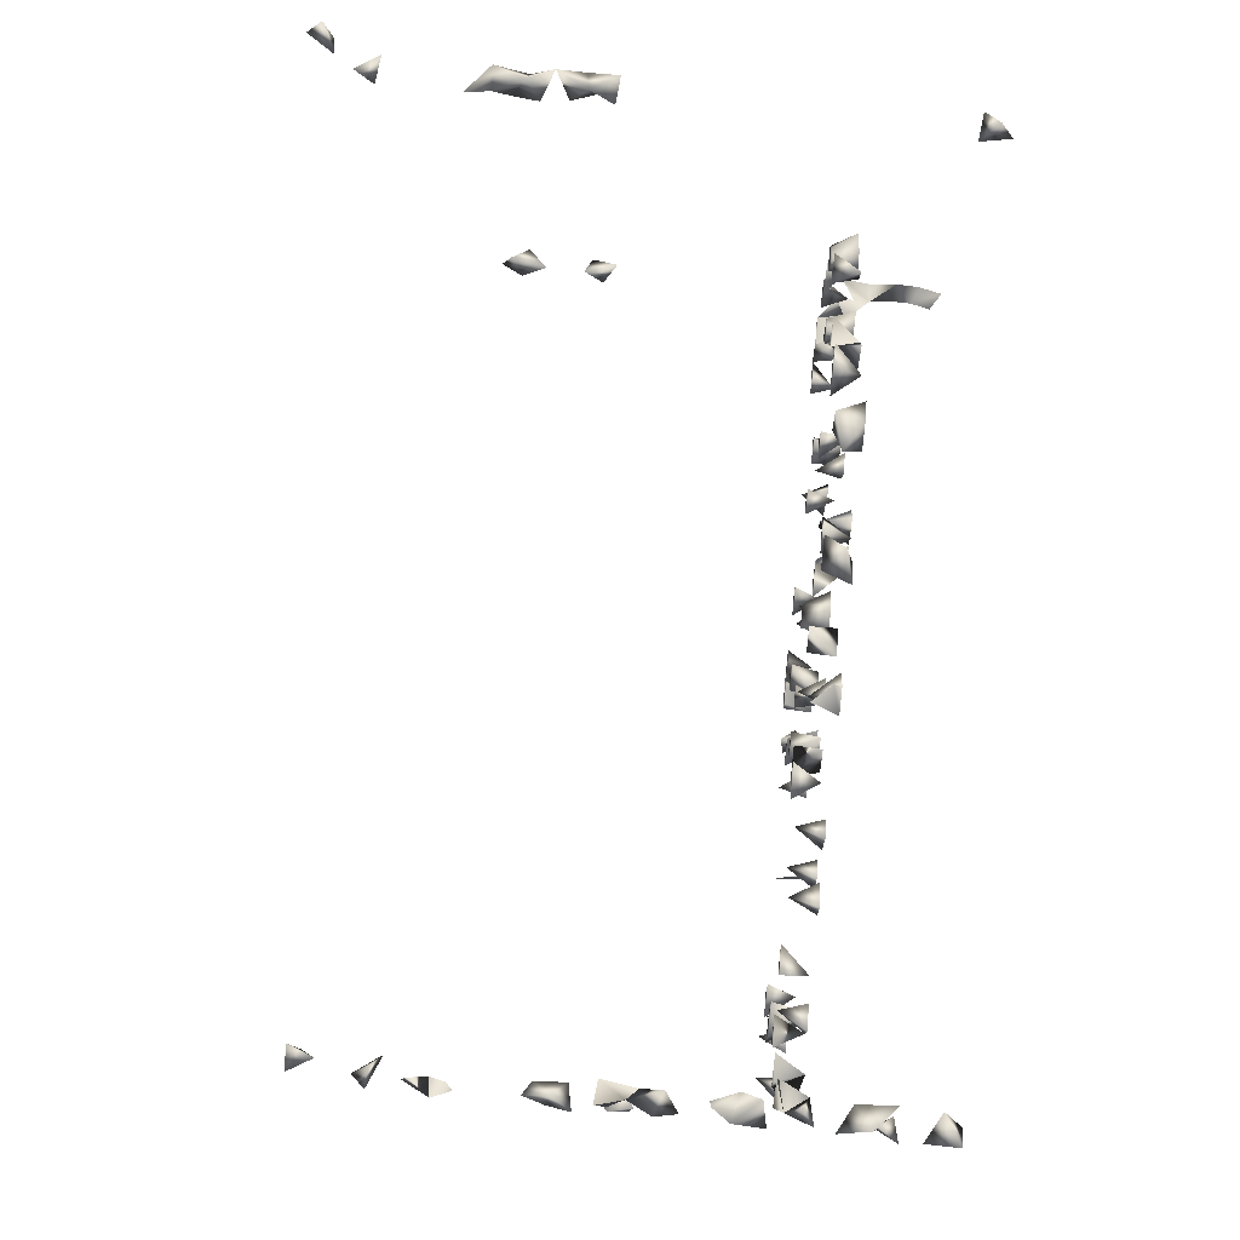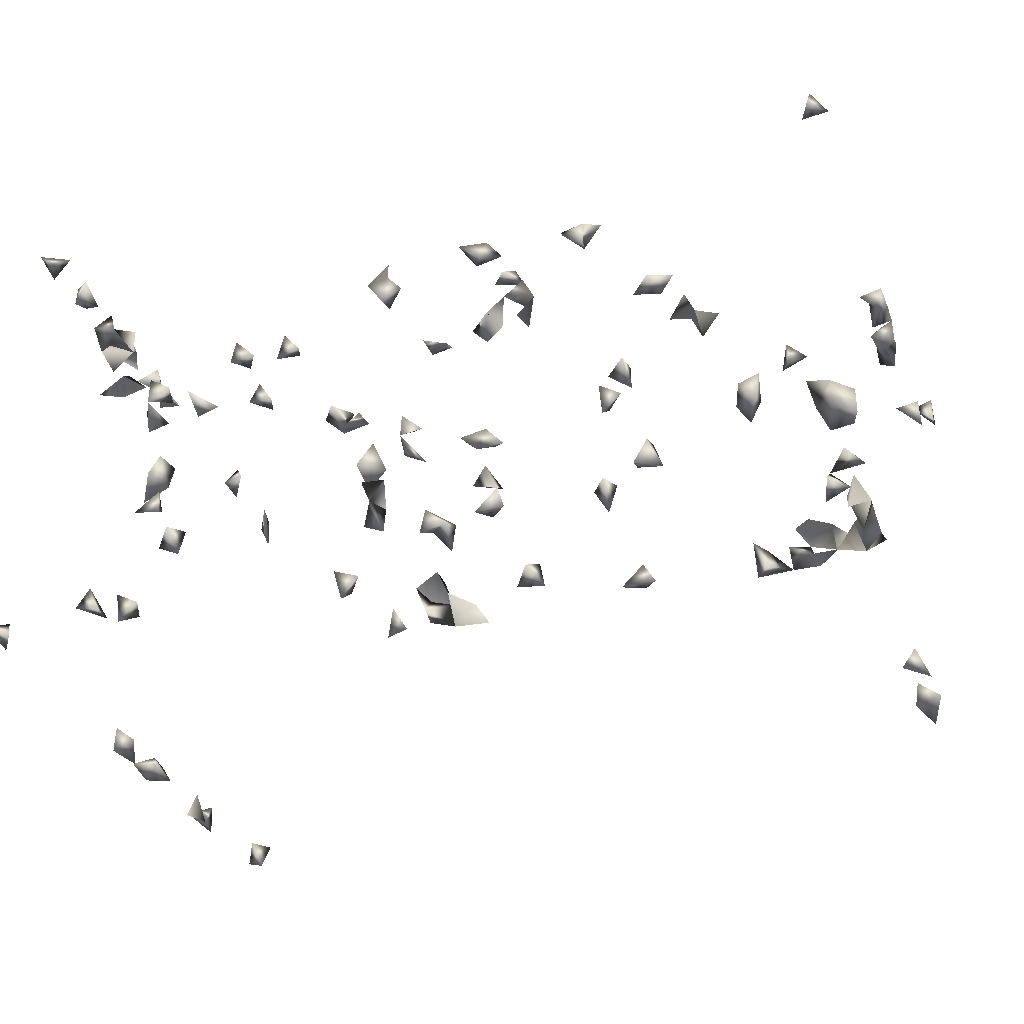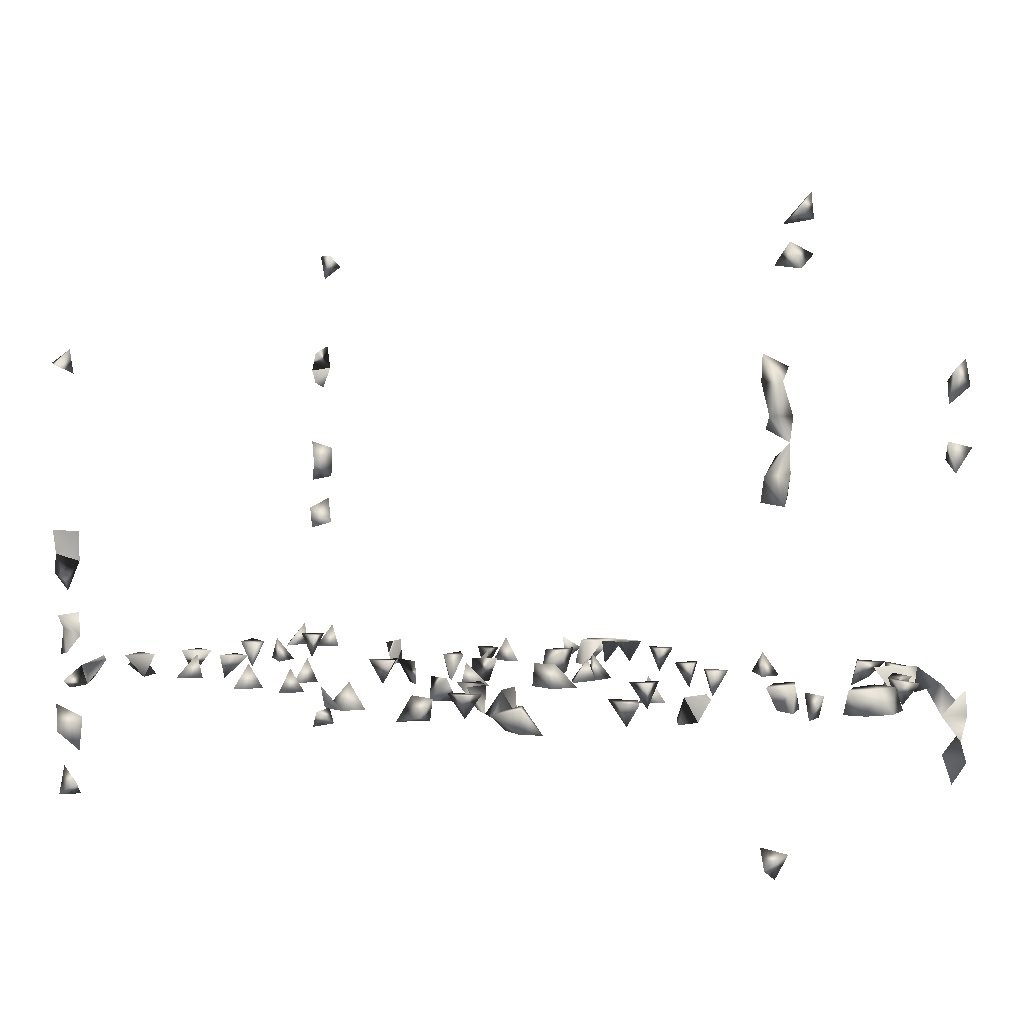
<metadata>
{"format":"obj","ext":"obj","renderer":"f3d","projection":"perspective","resolution":1024,"background":"white","views":[{"elev":78.7,"azim":-84.4,"up":"+Z"},{"elev":-32.6,"azim":18.6,"up":"+Z"},{"elev":4.9,"azim":31.4,"up":"+Y"}]}
</metadata>
<code>
v 0.6924 0.318 0.3353
v 0.6924 0.3282 0.386
v 0.6398 -0.5657 -0.3878
v 0.6695 -0.5456 -0.3706
v -0.5407 -0.4264 0.1971
v -0.5955 -0.4264 0.2177
v -0.5714 -0.3859 0.2165
v -0.6139 -0.3859 0.2047
v -0.6415 -0.3049 0.3275
v -0.6351 -0.2178 0.3303
v -0.6472 -0.5765 -0.3894
v -0.09899 -0.392 -0.3675
v -0.6447 -0.1598 -0.3892
v -0.6285 -0.06091 -0.3794
v -0.6547 0.0571 -0.3879
v 0.6514 -0.06412 -0.346
v 0.6556 -0.05312 0.3283
v 0.6695 -0.02369 0.3513
v 0.6692 0.01886 0.3536
v 0.6479 -0.5006 -0.3894
v 0.2799 -0.4237 -0.3675
v -0.6015 -0.4264 0.1798
v -0.6469 -0.4116 0.1996
v -0.6464 -0.5795 -0.3456
v -0.6683 -0.6137 -0.3631
v 0.6924 0.3541 0.345
v -0.5635 -0.3859 0.1551
v 0.09831 -0.4264 -0.1903
v 0.4753 -0.3871 -0.3675
v 0.6261 0.08648 -0.3689
v 0.6368 0.04802 -0.3486
v 0.6362 -0.01216 -0.3491
v -0.634 -0.2486 0.3663
v -0.6603 -0.208 -0.3847
v -0.6414 -0.3859 0.2667
v -0.6626 -0.08414 -0.3828
v -0.6687 -0.1243 -0.3688
v -0.6517 -0.04724 -0.3461
v -0.6685 0.08961 -0.3703
v -0.6428 0.06627 -0.3461
v 0.6692 -0.5485 0.3439
v 0.6672 -0.0226 -0.3778
v 0.6688 -0.4215 -0.3613
v 0.6217 -0.3859 -0.1731
v 0.6367 -0.3859 -0.1297
v 0.6385 -0.0278 0.3684
v 0.6212 -0.3859 -0.09354
v 0.6422 -0.4451 -0.3887
v -0.008095 -0.4264 -0.2877
v -0.06198 -0.4083 -0.3675
v 0.6661 0.0535 0.3367
v 0.655 0.1208 0.3281
v -0.6274 -0.6048 -0.3773
v -0.6514 0.3106 -0.3787
v -0.6373 0.095 -0.3871
v -0.6454 0.137 -0.3893
v -0.6682 -0.6144 0.3541
v 0.3318 -0.4264 -0.3674
v 0.06216 -0.3869 -0.3675
v 0.6498 0.1223 -0.3892
v 0.0683 -0.3859 0.2798
v 0.03513 -0.3859 0.3273
v -0.606 -0.3859 0.3007
v -0.4277 -0.3859 0.1423
v -0.6685 0.1152 0.3516
v -0.6628 -0.1772 -0.3525
v -0.6256 -0.1155 -0.3723
v 0.626 -0.0435 -0.3662
v 0.6006 -0.3859 -0.1348
v 0.5821 -0.3859 -0.09004
v 0.4815 -0.3859 -0.09431
v 0.4993 -0.3859 -0.05787
v 0.4605 -0.3859 -0.05985
v 0.666 -0.06779 0.361
v 0.6479 -0.4232 -0.1352
v 0.6652 -0.5077 -0.3542
v 0.6683 -0.4651 -0.3752
v 0.6584 0.3106 0.3606
v 0.6545 0.2893 0.3279
v 0.6266 -0.06418 0.3542
v 0.6336 0.2573 0.3322
v 0.6368 -0.002547 0.3298
v 0.6461 0.05498 0.3705
v -0.5564 -0.4264 -0.2252
v -0.5191 -0.4264 -0.2459
v -0.6299 -0.4264 -0.237
v -0.6082 -0.4264 -0.2036
v 0.6751 0.2731 0.2949
v 0.2535 -0.3859 -0.2092
v -0.047 -0.3859 -0.0524
v -0.5146 -0.3859 -0.05144
v -0.1652 -0.4264 -0.3053
v -0.04156 -0.4264 -0.3104
v 0.001752 -0.4264 -0.2017
v 0.0696 -0.3859 -0.04815
v 0.3421 -0.3859 -0.1434
v 0.4926 -0.3859 -0.3255
v 0.6323 -0.4146 -0.3522
v 0.3139 -0.4264 -0.3365
v 0.5343 -0.3859 -0.2951
v 0.4792 -0.4264 -0.3321
v 0.2962 -0.3859 0.01459
v 0.1502 -0.3859 -0.3192
v 0.6472 0.1049 -0.3457
v 0.2586 -0.3859 0.0448
v -0.6415 0.1123 0.3759
v -0.625 0.09719 0.3479
v -0.6505 -0.2019 0.3702
v -0.6611 -0.1633 0.3653
v -0.6493 -0.3058 0.3704
v -0.6683 -0.3761 0.344
v -0.6269 -0.3418 0.3402
v -0.6336 -0.3681 0.366
v -0.6092 -0.3859 0.2505
v -0.625 -0.5356 0.3494
v -0.6282 -0.4809 0.3373
v -0.4676 -0.4264 0.1573
v 0.1219 -0.3859 0.264
v 0.127 -0.3859 0.2153
v -0.006061 -0.3859 0.1667
v 0.05541 -0.3859 0.1627
v -0.5035 -0.4264 0.1723
v -0.4704 -0.3859 0.1657
v -0.4812 -0.4264 -0.1115
v -0.498 -0.4264 -0.07961
v -0.5131 -0.3859 -0.1231
v -0.6429 -0.615 0.3279
v 0.6452 -0.5692 0.3704
v 0.6265 -0.5435 0.3438
v 0.4734 -0.4264 -0.04701
v 0.307 -0.3859 -0.3532
v 0.5362 -0.3859 -0.009409
v 0.5064 -0.4264 -0.0344
v 0.5529 -0.4264 -0.02685
v 0.4966 -0.4264 -0.08055
v 0.6417 -0.591 0.3277
v 0.6341 -0.5315 -0.3505
v 0.6112 -0.4264 -0.1114
v 0.2349 -0.4264 0.2874
v 0.1489 -0.4264 0.2044
v -0.6163 0.2902 -0.3947
v 0.3362 -0.3859 0.2256
v 0.6631 0.1013 0.3645
v 0.6261 0.1383 0.3502
v -0.5907 -0.4264 -0.246
v 0.6751 0.2526 0.3356
v 0.3727 -0.3859 0.2223
v 0.3511 -0.3859 0.1886
v 0.2309 -0.3859 -0.1683
v -0.4984 -0.3859 0.03129
v -0.4647 -0.3859 0.1303
v -0.317 -0.3859 -0.1126
v -0.6475 -0.08986 -0.3456
v -0.2271 -0.3859 0.06879
v -0.2005 -0.4264 0.06593
v -0.1378 -0.4264 -0.2701
v -0.0302 -0.4264 -0.1712
v 0.4152 -0.3859 0.08546
v 0.6216 -0.3859 -0.2395
v 0.5824 -0.3859 -0.2588
v 0.5681 -0.391 -0.3675
v 0.5608 -0.4264 -0.3671
v 0.3007 -0.3859 -0.1376
v 0.04086 -0.3859 -0.3324
v -0.009818 -0.3859 -0.2852
v 0.1061 -0.3859 -0.3137
v 0.3051 -0.4264 -0.1542
v 0.6685 0.07852 -0.3605
v -0.6609 -0.2689 0.332
v -0.6063 -0.3859 0.3455
v 0.06249 -0.4154 0.3487
v 0.01641 -0.4264 0.3432
v -0.04058 -0.3859 0.1591
v 0.1197 -0.4264 0.1731
v 0.09748 -0.4264 0.2166
v 0.06762 -0.4264 0.1908
v 0.08128 -0.3859 0.1876
v 0.3976 -0.4264 0.1456
v 0.02892 -0.3859 0.191
v -0.6277 -0.1663 0.3382
v -0.4668 -0.3859 -0.1003
v -0.5009 -0.4264 -0.03896
v -0.5256 -0.4264 0.002929
v -0.5074 -0.3859 -0.004912
v -0.5939 -0.3859 -0.2405
v -0.03267 -0.3859 -0.3504
v -0.5414 -0.4264 0.1512
v -0.6269 -0.5884 0.3574
v -0.3913 -0.4264 0.1993
v -0.383 -0.4264 0.2391
v -0.333 -0.4264 0.1405
v -0.2938 -0.4264 0.2321
v 0.2895 -0.4264 -0.02198
v 0.2537 -0.4264 0.001648
v 0.2929 -0.4264 0.04641
v 0.2586 -0.4264 -0.05225
v 0.5907 -0.3859 -0.05213
v 0.6317 -0.4674 -0.3528
v 0.6534 -0.5788 -0.3463
v 0.5763 -0.3859 0.00859
v 0.3379 -0.4264 0.1989
v 0.08382 -0.3859 -0.1316
v 0.05059 -0.4264 -0.1918
v -0.6273 0.2664 -0.3579
v 0.4431 -0.3859 0.1255
v 0.6284 0.09955 0.3586
v -0.6097 0.3106 -0.3513
v 0.1427 -0.3859 -0.2787
v -0.06501 -0.4264 -0.05508
v -0.506 -0.4264 0.03287
v -0.5192 -0.3859 0.1284
v -0.6544 -0.2153 -0.347
v -0.6251 -0.2054 -0.3686
v -0.3151 -0.3859 -0.1546
v -0.3093 -0.4264 -0.1523
v -0.1799 -0.4264 -0.2537
v -0.1501 -0.4264 0.04022
v -0.06858 -0.3859 0.0118
v -0.03989 -0.4264 -0.01568
v -0.1653 -0.3859 -0.2743
v 0.03844 -0.4256 -0.3675
v -0.02678 -0.4264 -0.3495
v 0.009571 -0.4264 -0.3273
v 0.0973 -0.4264 -0.07308
v -0.03907 -0.4264 -0.2122
v -0.032 -0.3859 -0.1889
v 0.4964 -0.4154 -0.3675
v 0.4686 -0.3859 -0.01516
v 0.5944 -0.4264 -0.2411
v 0.6479 -0.4237 -0.09504
v 0.5551 -0.3859 -0.3301
v 0.5994 -0.4264 -0.3672
v 0.2588 -0.3859 -0.02128
v 0.007482 -0.3859 -0.3639
v 0.004916 -0.3859 -0.3258
v 9.898e-05 -0.3859 -0.2294
v 0.3276 -0.4264 -0.1162
v 0.2564 -0.4264 -0.1724
v 0.2968 -0.3859 0.05179
v -0.3497 -0.4264 0.1066
v -0.6517 0.1371 0.3274
v -0.661 -0.4346 0.332
v -0.6469 -0.397 0.3173
v -0.6253 -0.4264 0.327
v -0.6663 -0.4584 0.3589
v -0.6663 -0.3322 0.3387
v -0.6674 -0.2363 0.3561
v -0.6604 -0.1809 0.3317
v 0.08028 -0.3859 0.3378
v 0.1987 -0.4264 0.3193
v 0.232 -0.4264 0.3347
v -0.1362 -0.3859 0.3287
v -0.1201 -0.3859 0.2749
v -0.1185 -0.4264 0.2616
v -0.109 -0.4264 0.3091
v -0.04265 -0.4264 0.1613
v 0.06722 -0.3859 0.2216
v -0.5424 -0.4264 -0.07235
v -0.5565 -0.3859 0.118
v -0.535 -0.3859 -0.2482
v -0.08235 -0.3859 -0.3362
v 0.5767 -0.4264 -0.06583
v 0.04761 -0.4264 -0.1437
v 0.1273 -0.3859 0.1752
v 0.2654 -0.4264 0.3231
v 0.2417 -0.3859 0.3478
v -0.5503 -0.4264 -0.2763
v -0.642 0.1236 -0.3462
v 0.3274 -0.3859 -0.1019
v 0.1327 -0.4264 -0.302
v -0.1437 -0.3859 -0.08749
v -0.1254 -0.4264 -0.1354
v -0.1015 -0.4264 -0.1002
v -0.08414 -0.3859 -0.03259
v -0.5157 -0.3859 0.171
v -0.1128 -0.3859 -0.1293
v -0.3069 -0.4264 -0.1135
v -0.3048 -0.4264 0.185
v -0.1922 -0.3859 0.03501
v -0.179 -0.4264 0.017
v 0.06703 -0.3859 -0.1807
v -0.123 -0.4264 -0.0258
v -0.1503 -0.4264 -0.06032
v -0.115 -0.3859 -0.05297
v -0.1497 -0.3859 -0.1546
v 0.02507 -0.4264 -0.04828
v 0.06774 -0.4264 -0.03991
v 0.5304 -0.4264 -0.3491
v 0.6276 0.03557 0.3409
v 0.5931 -0.3859 -0.2101
v 0.6233 -0.4264 -0.1963
v 0.6479 -0.3909 -0.2069
v 0.5275 -0.3859 -0.3641
v 0.5801 -0.3859 -0.2993
v 0.592 -0.3859 -0.3418
v -0.03136 -0.3859 -0.3138
v 0.005758 -0.3859 -0.1823
v 0.268 -0.3859 -0.1636
v -0.324 -0.3859 0.1122
v -0.6573 -0.5089 0.3294
v -0.6469 -0.4221 0.2861
v -0.6401 -0.4159 0.3695
v 0.3047 -0.3859 0.1983
v 0.1299 -0.4264 0.2429
v -0.08491 -0.4264 0.2809
v -0.1144 -0.4131 0.3487
v 0.1883 -0.3991 0.3487
v 0.2244 -0.3859 0.3152
v 0.0944 -0.4264 0.2698
v -0.0002459 -0.4264 0.1443
v -0.3729 -0.3859 0.2101
v -0.3482 -0.4264 0.2032
v -0.0783 -0.4264 -0.3384
v -0.2816 -0.3859 0.2159
v -0.1457 -0.4264 0.3014
v 0.3723 -0.4264 0.101
v 0.6116 -0.4264 -0.07172
v 0.06785 -0.4264 -0.1097
v 0.3979 -0.3859 0.1267
v -0.544 -0.3859 0.0157
v -0.1162 -0.3859 -0.1694
v -0.1489 -0.3859 0.04488
v 0.08751 -0.4264 -0.1542
v -0.1514 -0.3859 -0.04503
v -0.1408 -0.4264 -0.09723
v 0.636 0.07513 0.3304
v 0.5617 -0.4264 -0.308
v 0.5943 -0.4264 -0.3226
v -0.3094 -0.4264 0.1034
v -0.6588 -0.5036 0.3671
v 0.1044 -0.3859 0.2992
v 0.05527 -0.4264 0.3073
v -0.077 -0.4264 -0.02032
v -0.2659 -0.4264 0.1989
v -0.4766 -0.3859 -0.1412
v 0.552 -0.4264 0.008982
v 0.05329 -0.4264 -0.07551
v -0.5506 -0.3859 -0.02651
v -0.1759 -0.3859 0.07088
v 0.03302 -0.3859 -0.0411
v -0.6674 -0.567 0.3412
v -0.07498 -0.4264 0.01776
v 0.4134 -0.4264 0.1097
f 22 8 6
f 8 22 23
f 23 22 6
f 6 8 23
f 11 24 53
f 24 25 53
f 53 25 11
f 25 24 11
f 55 40 39
f 15 39 55
f 15 40 55
f 15 39 40
f 68 42 16
f 32 42 68
f 16 32 68
f 42 32 16
f 18 46 74
f 17 18 74
f 78 26 1
f 2 26 78
f 1 2 78
f 26 2 1
f 80 74 46
f 17 74 80
f 80 46 17
f 17 46 82
f 82 18 17
f 82 46 19
f 82 19 18
f 18 19 46
f 6 8 114
f 114 8 7
f 114 7 6
f 8 7 6
f 131 99 58
f 21 99 131
f 131 58 21
f 21 58 99
f 135 133 130
f 72 133 135
f 72 130 133
f 135 130 73
f 71 72 135
f 135 73 71
f 73 72 71
f 128 129 136
f 41 128 136
f 136 129 41
f 129 128 41
f 137 76 20
f 4 76 137
f 137 20 4
f 76 20 4
f 138 69 45
f 69 47 45
f 138 70 69
f 47 69 70
f 81 88 146
f 146 88 79
f 79 81 146
f 88 81 79
f 117 123 151
f 151 123 64
f 64 117 151
f 123 117 64
f 153 38 36
f 14 38 153
f 14 36 38
f 153 67 14
f 67 36 14
f 37 67 153
f 36 37 153
f 67 37 36
f 60 104 168
f 30 60 168
f 104 60 30
f 168 104 31
f 168 31 30
f 30 31 104
f 121 176 179
f 176 177 179
f 179 177 121
f 177 176 121
f 185 145 86
f 87 145 185
f 86 87 185
f 145 87 86
f 43 77 198
f 198 48 43
f 43 48 77
f 198 48 20
f 20 48 77
f 198 77 76
f 20 76 198
f 77 76 20
f 199 137 3
f 4 137 199
f 3 4 199
f 3 4 137
f 201 148 147
f 201 147 142
f 142 147 148
f 143 144 206
f 206 144 52
f 144 143 52
f 207 204 141
f 54 204 207
f 207 141 54
f 54 141 204
f 183 184 210
f 210 184 150
f 13 66 213
f 213 34 13
f 13 34 66
f 66 212 213
f 213 212 34
f 212 66 34
f 92 216 220
f 220 216 156
f 220 156 92
f 92 156 216
f 94 157 225
f 226 225 157
f 94 225 226
f 97 101 227
f 227 101 29
f 101 97 29
f 228 130 72
f 73 130 228
f 72 73 228
f 45 47 230
f 230 138 75
f 230 75 45
f 45 75 138
f 98 198 232
f 232 198 48
f 232 98 48
f 198 98 48
f 193 196 233
f 233 196 194
f 233 194 193
f 193 194 196
f 164 221 234
f 234 221 59
f 234 164 59
f 221 164 59
f 223 234 235
f 164 234 235
f 164 223 235
f 234 223 164
f 222 234 235
f 235 234 186
f 234 222 186
f 163 167 237
f 237 167 96
f 167 163 96
f 105 195 239
f 239 195 102
f 102 105 239
f 195 105 102
f 241 107 65
f 65 106 241
f 106 107 241
f 107 106 65
f 243 170 63
f 244 243 170
f 244 243 63
f 244 170 63
f 246 112 110
f 246 112 9
f 246 110 9
f 9 110 112
f 246 112 111
f 246 113 112
f 111 113 246
f 111 112 113
f 33 108 247
f 247 108 10
f 108 33 10
f 247 169 33
f 10 169 247
f 10 33 169
f 248 180 10
f 10 108 248
f 10 108 180
f 109 180 248
f 108 109 248
f 108 109 180
f 175 176 257
f 176 177 257
f 257 177 175
f 175 176 177
f 125 182 258
f 258 182 91
f 91 125 258
f 182 125 91
f 259 211 187
f 27 211 259
f 259 187 27
f 27 187 211
f 264 174 140
f 119 174 264
f 264 140 119
f 174 140 119
f 84 260 267
f 267 260 85
f 267 85 84
f 84 85 260
f 39 55 268
f 55 56 268
f 268 56 39
f 56 55 39
f 163 237 269
f 269 237 96
f 96 163 269
f 270 208 166
f 103 208 270
f 270 166 103
f 103 166 208
f 275 187 5
f 122 187 275
f 5 122 275
f 187 122 5
f 277 215 214
f 277 214 152
f 152 215 277
f 152 214 215
f 162 231 288
f 231 162 161
f 19 83 289
f 289 51 19
f 19 51 83
f 160 229 290
f 290 229 159
f 159 160 290
f 229 160 159
f 292 291 290
f 44 291 292
f 292 290 44
f 44 290 291
f 97 227 293
f 293 227 29
f 29 97 293
f 293 288 231
f 293 231 161
f 162 288 293
f 161 162 293
f 295 232 162
f 161 232 295
f 295 162 161
f 232 162 161
f 93 165 296
f 296 93 49
f 165 93 49
f 165 235 296
f 49 235 296
f 235 165 49
f 93 222 296
f 296 186 93
f 93 186 222
f 222 235 296
f 296 235 186
f 94 236 297
f 297 236 226
f 94 226 236
f 297 157 94
f 297 226 157
f 149 238 298
f 298 238 89
f 89 149 298
f 238 149 89
f 242 243 301
f 243 244 301
f 301 244 242
f 301 243 63
f 301 243 35
f 301 63 35
f 35 63 243
f 302 243 242
f 302 244 243
f 242 244 302
f 148 201 303
f 303 201 142
f 142 148 303
f 304 175 140
f 119 175 304
f 304 140 119
f 119 140 175
f 253 255 305
f 305 254 253
f 305 255 254
f 139 250 308
f 308 251 139
f 251 250 139
f 308 307 266
f 251 266 307
f 250 307 308
f 250 251 307
f 308 265 251
f 308 266 265
f 251 265 266
f 120 256 310
f 310 256 173
f 310 173 120
f 120 173 256
f 312 311 190
f 189 190 311
f 189 311 312
f 312 190 189
f 50 261 313
f 313 261 12
f 12 50 313
f 261 50 12
f 315 255 253
f 253 254 315
f 254 255 315
f 315 306 252
f 255 306 315
f 315 255 252
f 306 255 252
f 138 230 317
f 317 230 47
f 70 138 317
f 47 197 317
f 47 70 197
f 197 262 317
f 317 262 70
f 262 197 70
f 150 184 320
f 183 210 320
f 320 210 150
f 321 276 272
f 321 285 276
f 272 285 321
f 272 276 285
f 322 280 279
f 322 279 217
f 217 280 322
f 217 279 280
f 323 281 203
f 28 281 323
f 323 203 28
f 28 203 281
f 323 318 263
f 202 318 323
f 323 263 202
f 202 263 318
f 324 284 271
f 271 283 324
f 284 283 271
f 282 284 324
f 324 283 282
f 282 283 284
f 273 276 325
f 325 276 272
f 272 273 325
f 272 273 276
f 326 206 52
f 52 143 326
f 326 289 83
f 51 289 326
f 326 143 51
f 143 83 51
f 83 206 326
f 83 143 206
f 327 294 100
f 327 231 100
f 294 231 100
f 232 295 328
f 328 295 98
f 98 232 328
f 98 232 295
f 328 295 294
f 328 295 231
f 231 294 295
f 294 327 328
f 231 327 328
f 240 299 329
f 329 299 191
f 191 240 329
f 299 240 191
f 330 300 115
f 115 116 330
f 300 116 115
f 245 300 330
f 116 245 330
f 300 245 116
f 331 309 118
f 61 309 331
f 331 118 61
f 61 118 309
f 171 172 332
f 332 172 62
f 172 171 62
f 332 249 171
f 62 249 332
f 62 171 249
f 333 274 209
f 90 274 333
f 333 209 90
f 90 209 274
f 278 314 334
f 334 314 192
f 192 278 334
f 314 278 192
f 335 181 124
f 126 181 335
f 124 126 335
f 181 126 124
f 134 200 336
f 336 200 132
f 132 134 336
f 200 134 132
f 224 287 337
f 95 224 337
f 287 224 95
f 338 320 184
f 183 320 338
f 338 184 183
f 339 279 154
f 155 279 339
f 154 155 339
f 279 155 154
f 95 337 340
f 340 287 95
f 340 337 286
f 286 287 340
f 337 287 286
f 341 188 127
f 57 188 341
f 341 127 57
f 57 127 188
f 218 333 342
f 342 333 219
f 342 219 218
f 218 219 333
f 316 319 343
f 343 319 178
f 178 316 343
f 319 316 178
f 343 319 205
f 343 319 158
f 343 205 158
f 158 205 319

</code>
